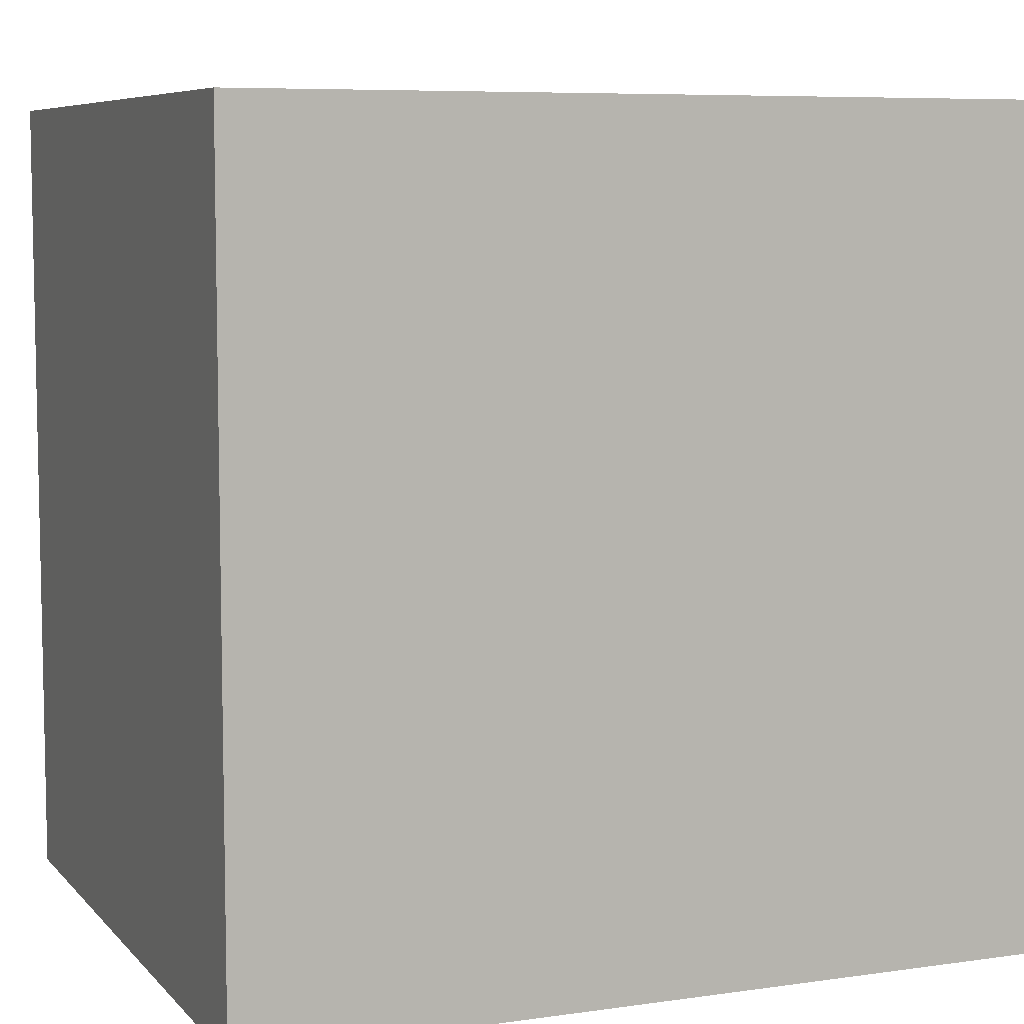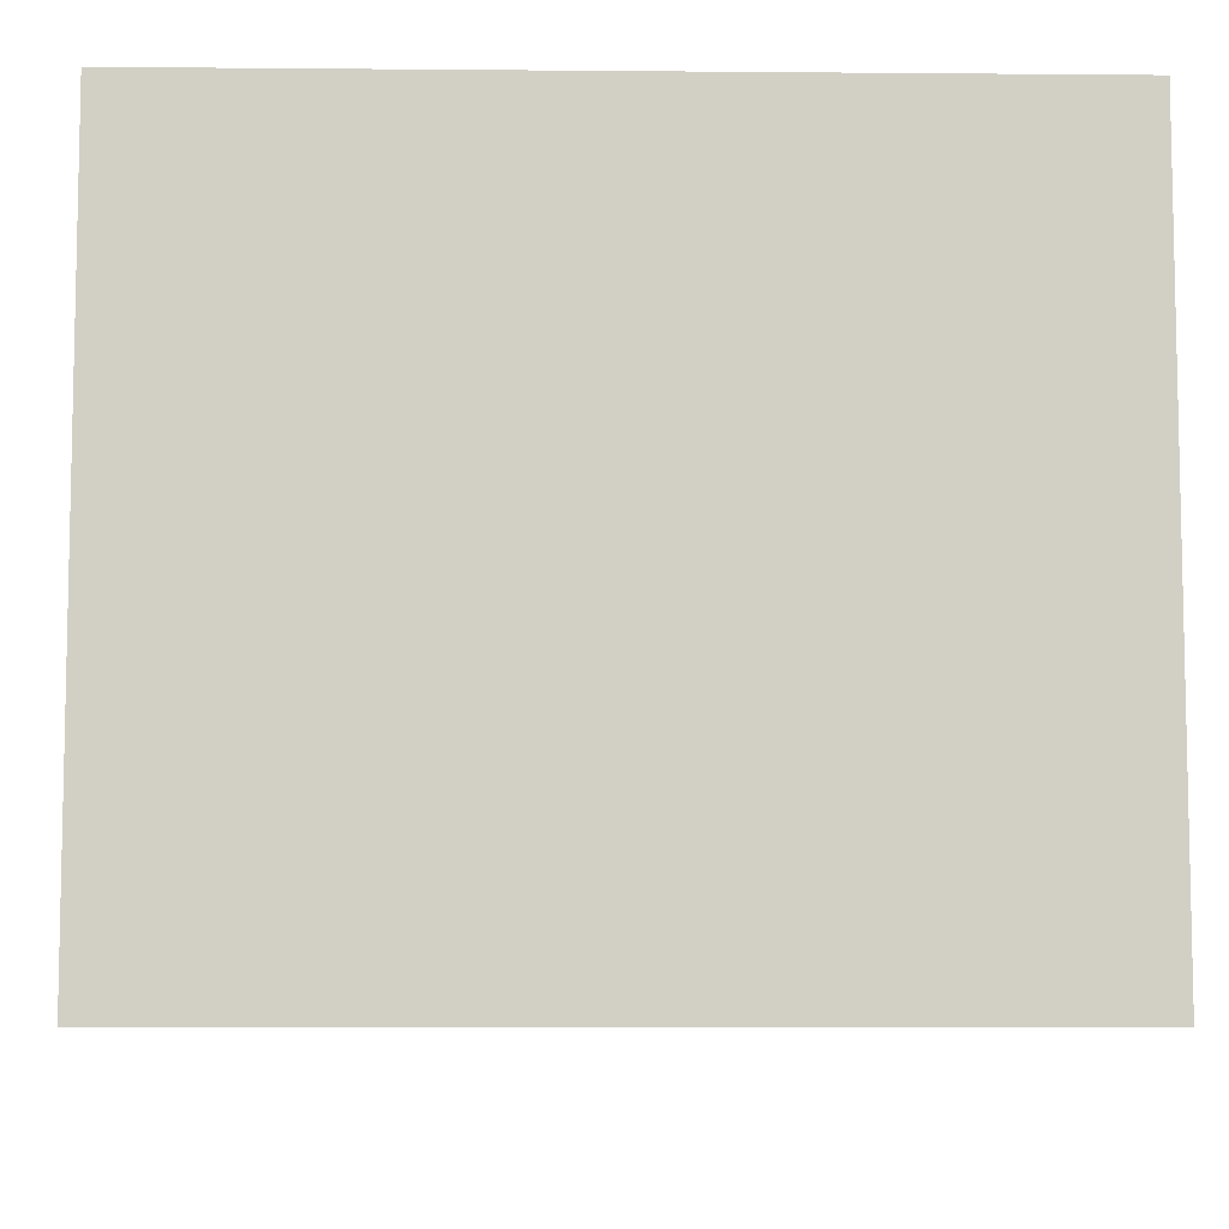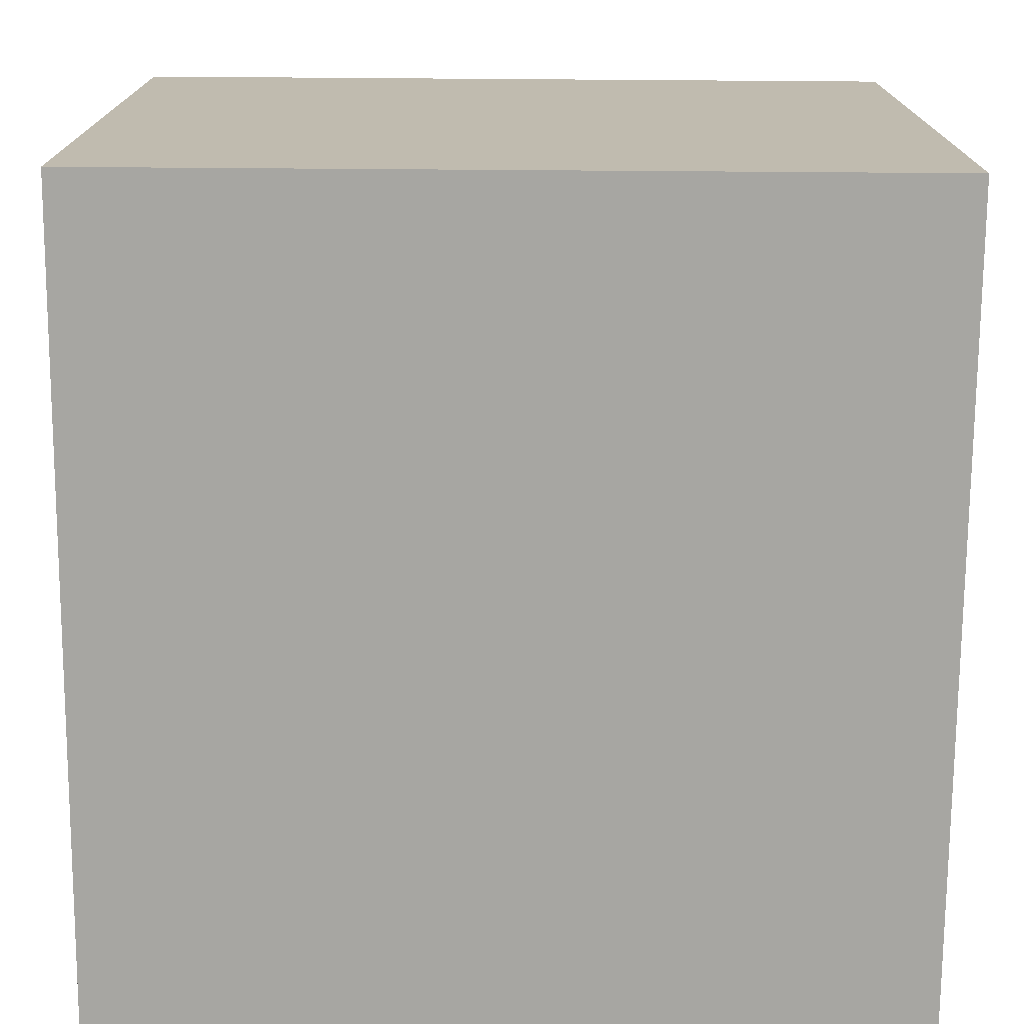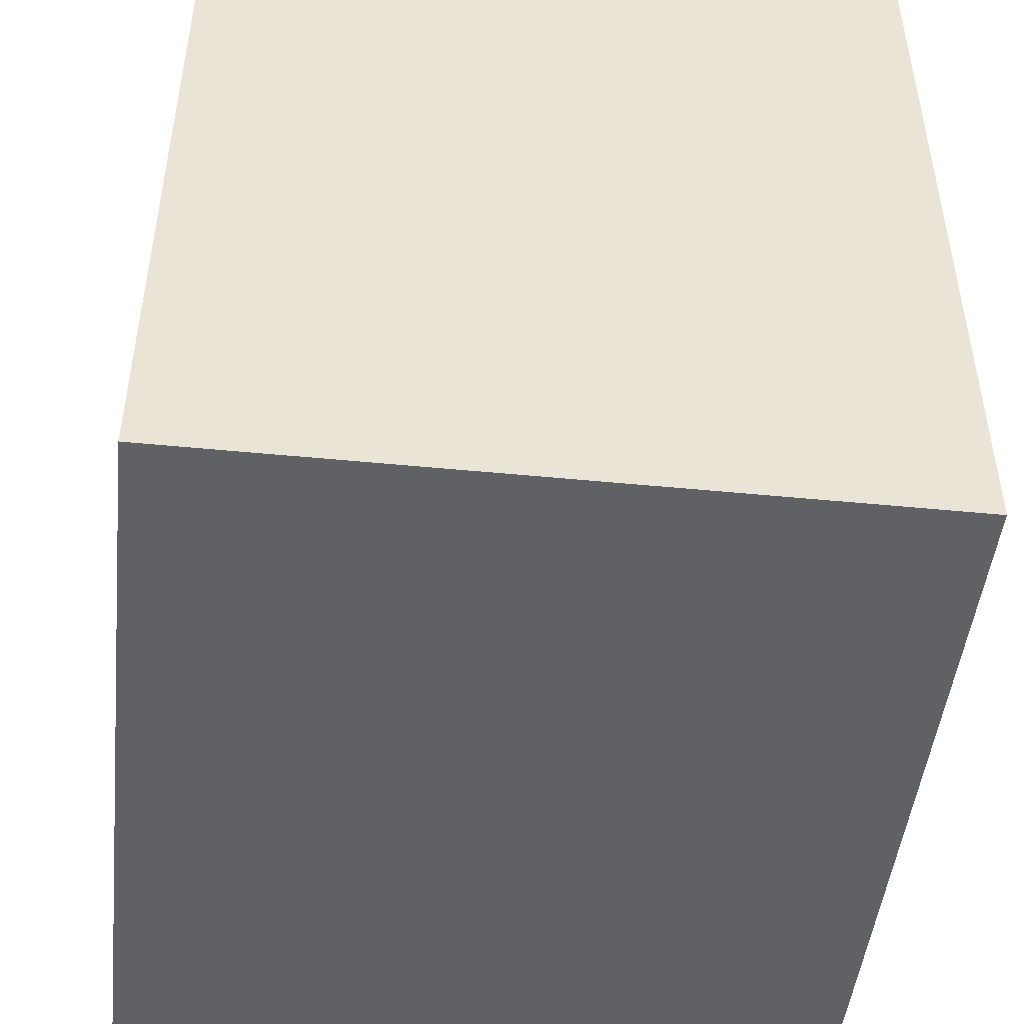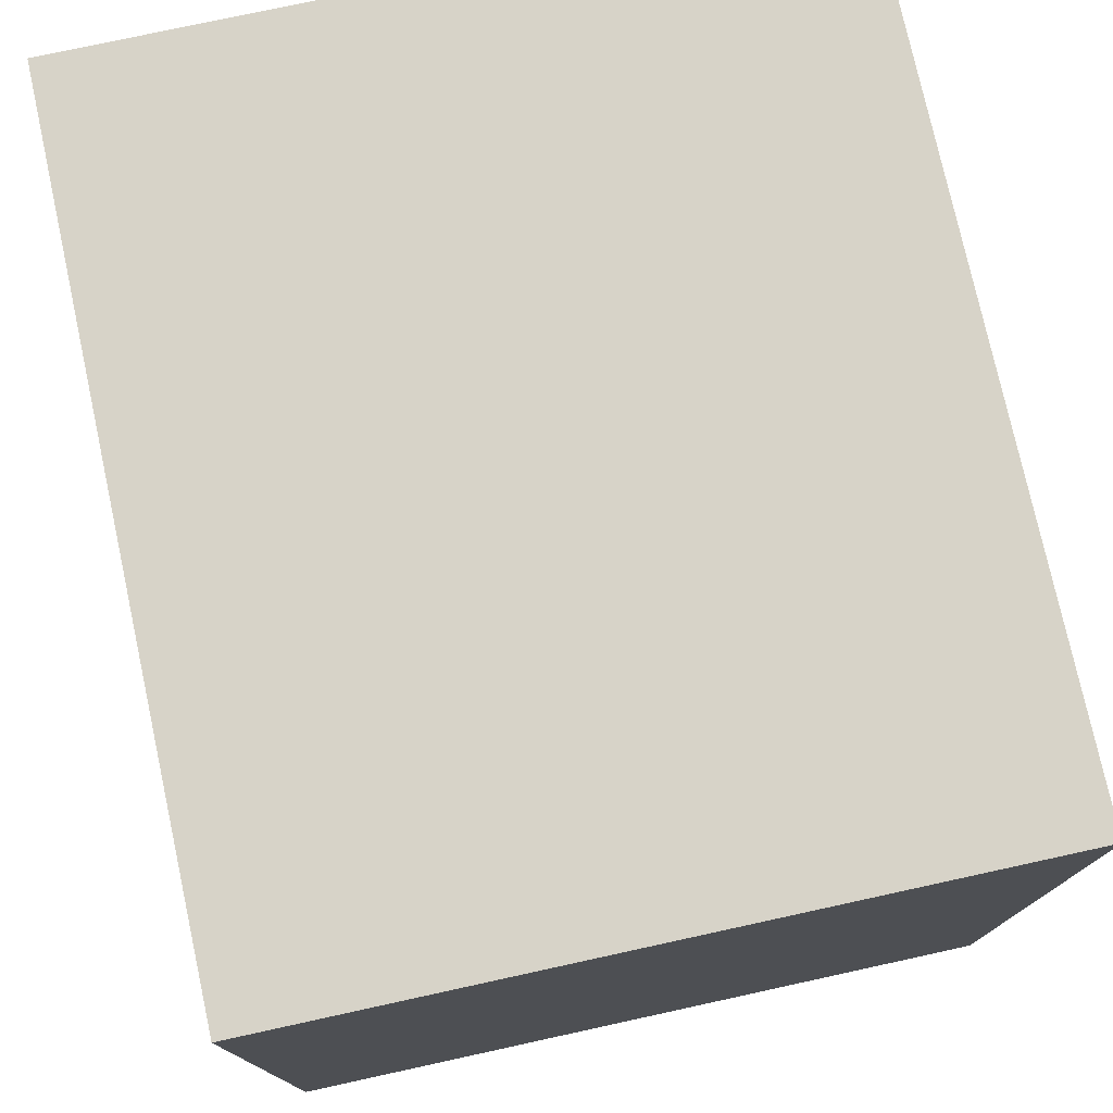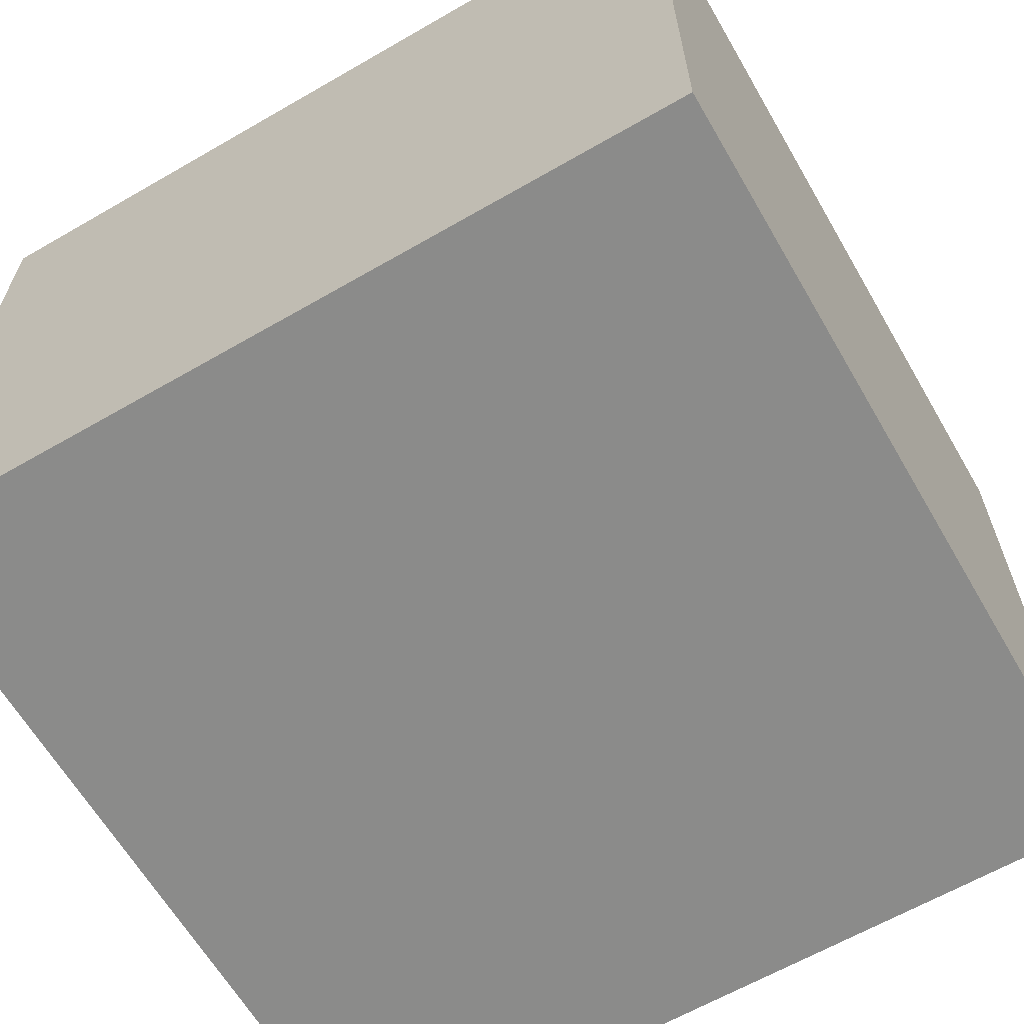
<metadata>
{"format":"obj","ext":"obj","renderer":"f3d","projection":"perspective","resolution":1024,"background":"white","views":[{"elev":7.2,"azim":-22.4,"up":"+Z"},{"elev":-7.8,"azim":-91.4,"up":"+Y"},{"elev":-74.0,"azim":-0.4,"up":"+Y"},{"elev":-47.8,"azim":83.7,"up":"+Z"},{"elev":76.6,"azim":-102.3,"up":"+Z"},{"elev":-63.7,"azim":30.2,"up":"+Y"}]}
</metadata>
<code>
o buildings009 (238)
g buildings009 (238)
v 370.4 0.7976 25.13
v 364.4 0.7976 25.13
v 370.4 6.022 25.13
v 364.4 6.022 25.13
v 364.4 0.7976 25.13
v 364.4 0.7976 19.13
v 364.4 6.022 25.13
v 364.4 6.022 19.13
v 364.4 0.7976 19.13
v 370.4 0.7976 19.13
v 364.4 6.022 19.13
v 370.4 6.022 19.13
v 370.4 0.7976 19.13
v 370.4 0.7976 25.13
v 370.4 6.022 19.13
v 370.4 6.022 25.13
v 370.4 6.022 25.13
v 364.4 6.022 25.13
v 370.4 6.022 19.13
v 364.4 6.022 19.13
v 370.4 0.7976 19.13
v 364.4 0.7976 19.13
v 370.4 0.7976 25.13
v 364.4 0.7976 25.13
g buildings009 (238)
f 3 4 2 1
f 7 8 6 5
f 11 12 10 9
f 15 16 14 13
f 19 20 18 17
f 23 24 22 21

</code>
